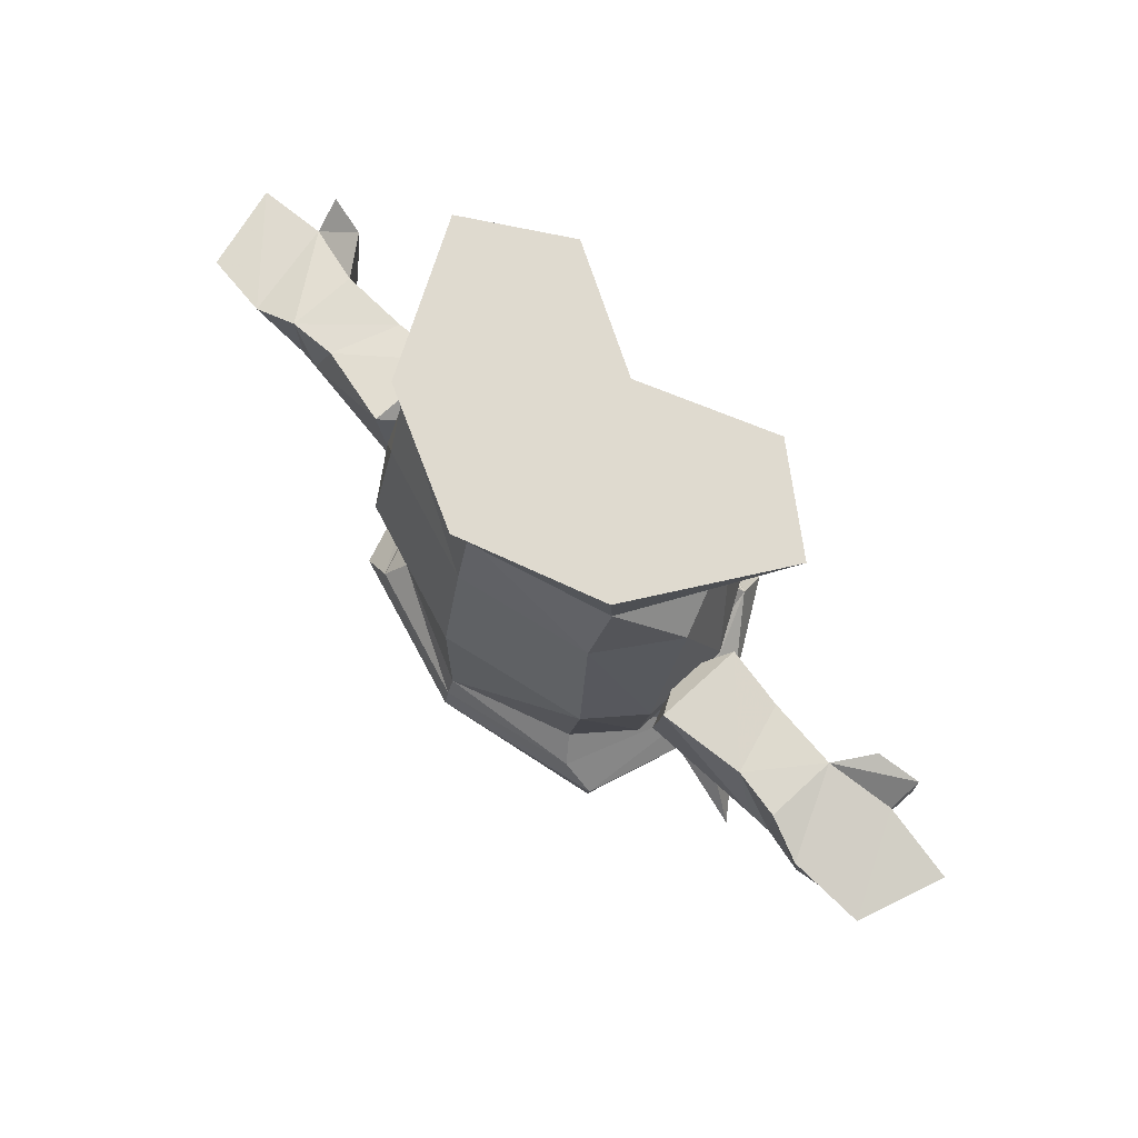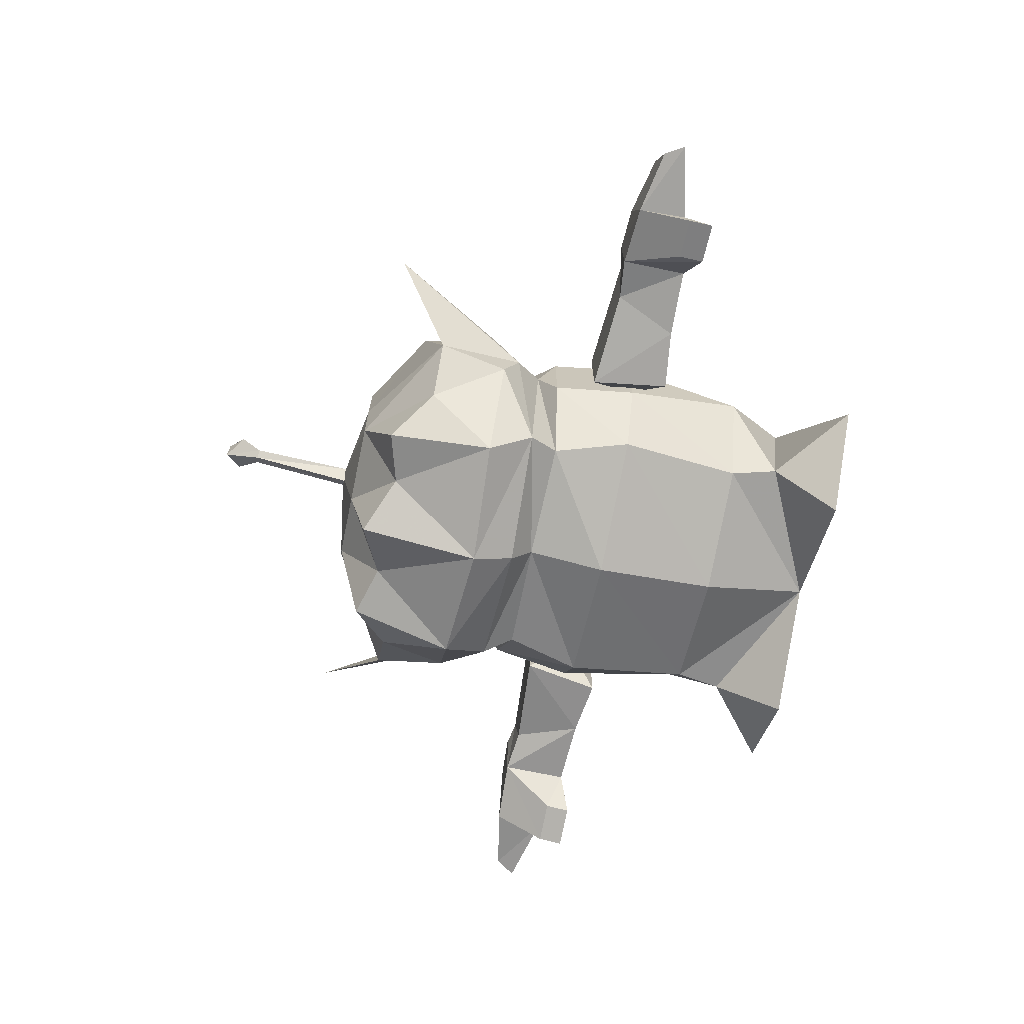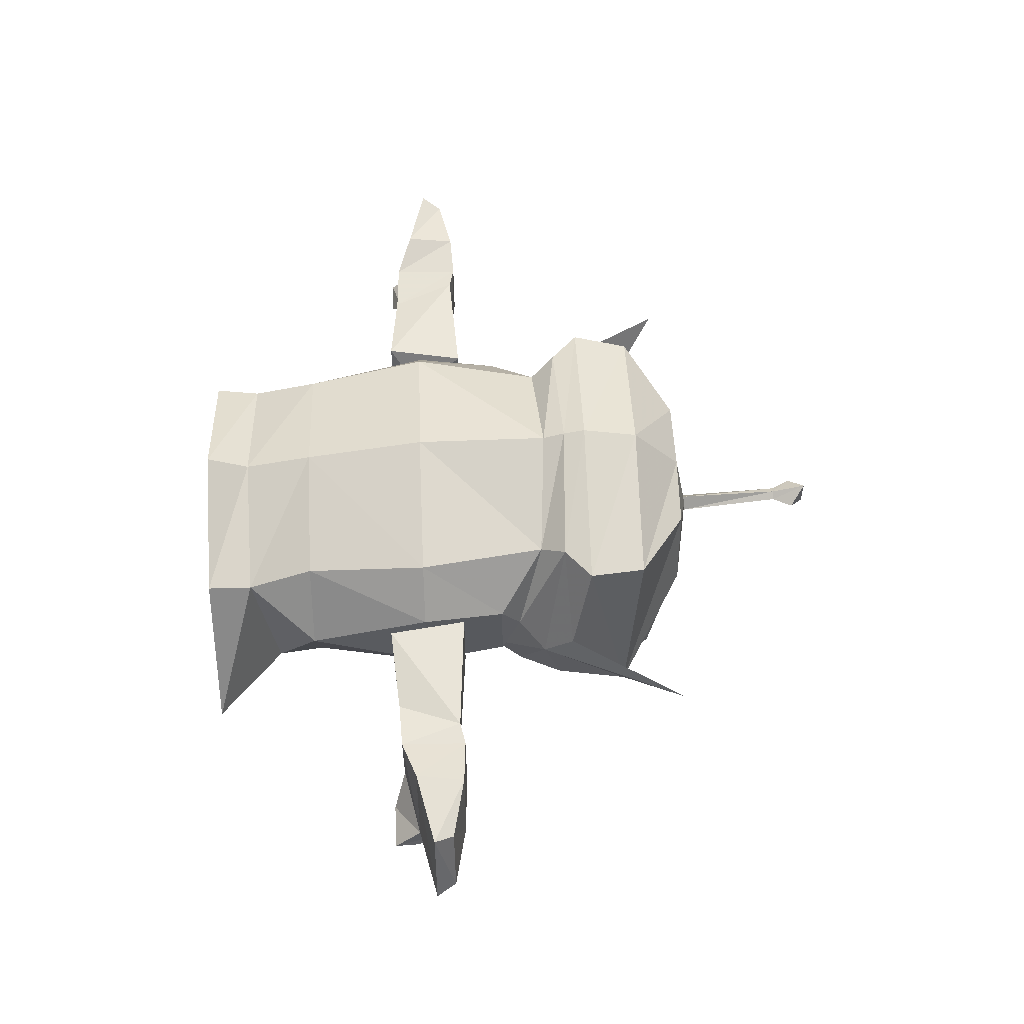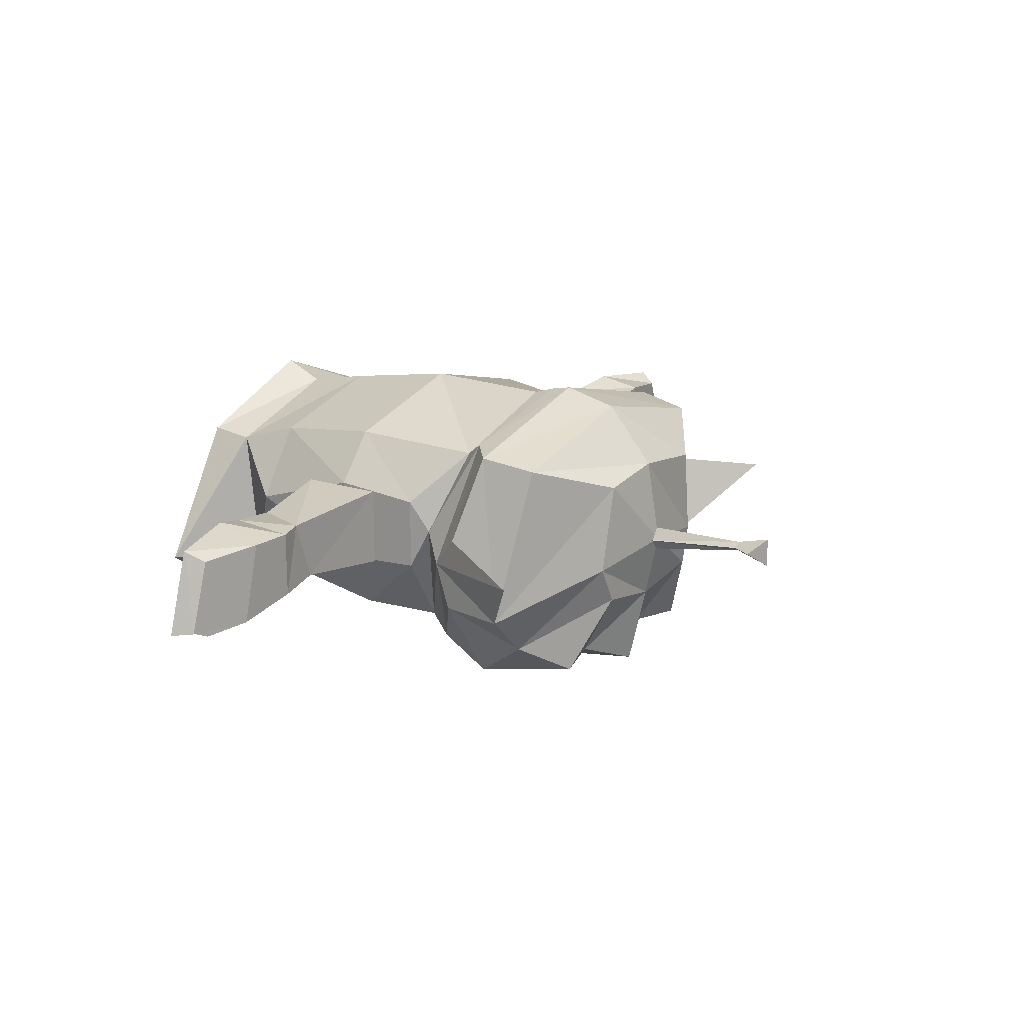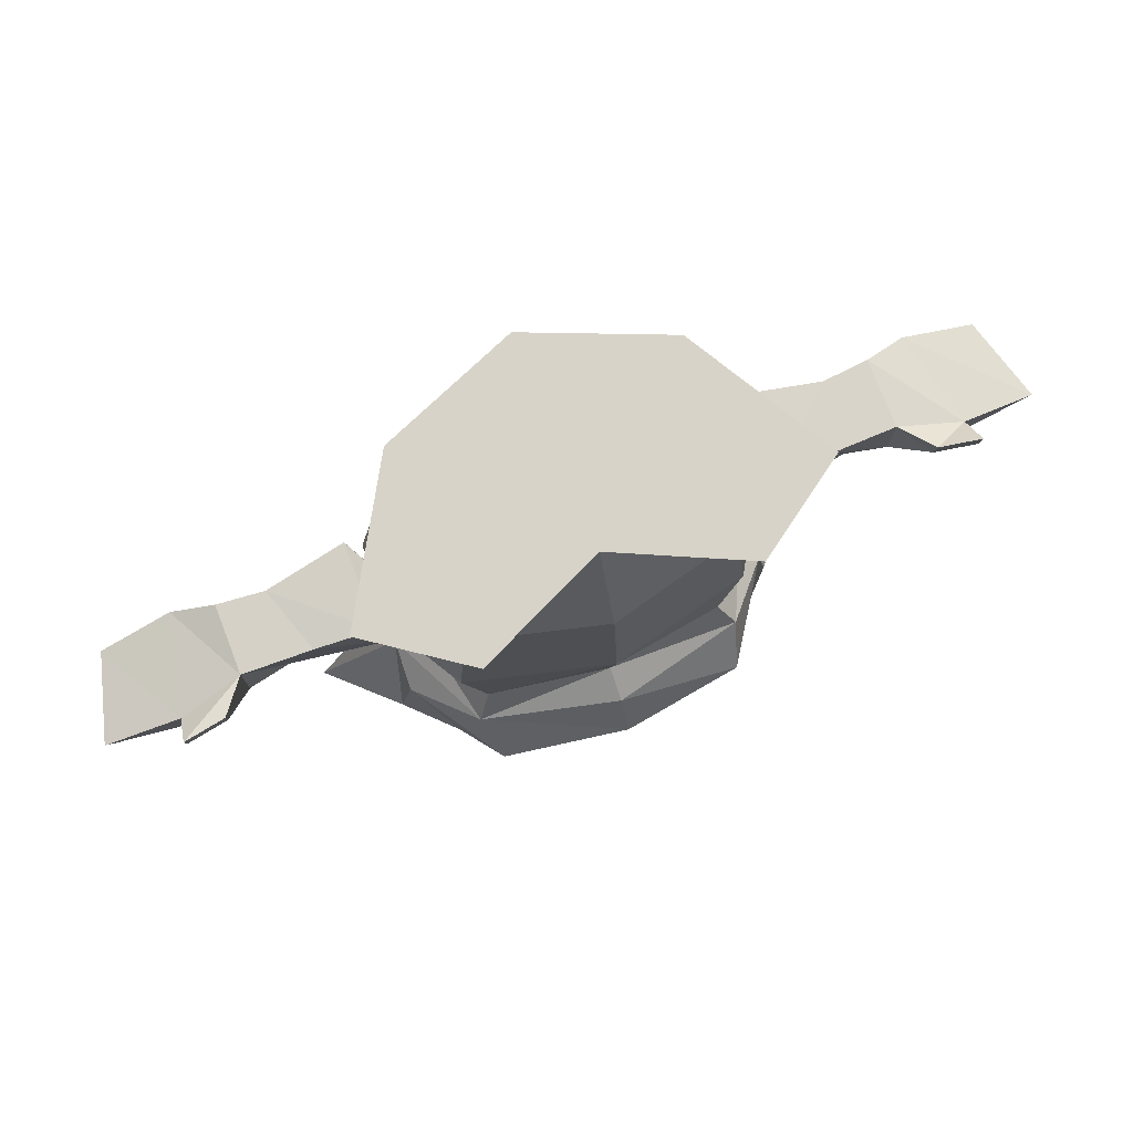
<metadata>
{"format":"obj","ext":"obj","renderer":"f3d","projection":"perspective","resolution":1024,"background":"white","views":[{"elev":70.6,"azim":47.2,"up":"+Y"},{"elev":-69.3,"azim":78.1,"up":"+Z"},{"elev":57.4,"azim":-92.3,"up":"+Z"},{"elev":19.0,"azim":-54.2,"up":"+Z"},{"elev":76.8,"azim":158.8,"up":"+Y"}]}
</metadata>
<code>
v  130 -112 -15
v  130 -85 -15
v  140 -80 -29
v  140 -90 -28
v  156 -91 -21
v  155 -111 -20
v  157 -90 -31
v  157 -80 -32
v  155 -111 -20
v  130 -112 -15
v  140 -90 -28
v  157 -90 -31
v  130 -85 -15
v  156 -91 -21
v  157 -80 -32
v  140 -80 -29
v  147 -111 15
v  155 -111 -20
v  181 -106 -18
v  172 -106 11
v  147 -91 18
v  147 -111 15
v  172 -106 11
v  176 -98 15
v  156 -91 -21
v  147 -91 18
v  176 -98 15
v  186 -98 -19
v  155 -111 -20
v  156 -91 -21
v  186 -98 -19
v  181 -106 -18
v  130 -85 13
v  130 -112 12
v  147 -111 15
v  147 -91 18
v  130 -85 -15
v  130 -85 13
v  147 -91 18
v  156 -91 -21
v  140 -90 -28
v  140 -80 -29
v  157 -80 -32
v  157 -90 -31
v  130 -112 12
v  130 -112 -15
v  155 -111 -20
v  147 -111 15
v  186 -98 -19
v  176 -98 15
v  172 -106 11
v  181 -106 -18
v  130 -85 -15
v  130 -112 -15
v  113 -110 -12
v  102 -84 -16
v  111 -84 11
v  130 -85 13
v  130 -85 -15
v  102 -84 -16
v  130 -112 12
v  130 -85 13
v  111 -84 11
v  121 -110 13
v  130 -112 12
v  121 -110 13
v  113 -110 -12
v  130 -112 -15
v  111 -84 11
v  78 -81 -18
v  78 -81 17
v  121 -110 13
v  102 -84 -16
v  73 -113 -17
v  78 -81 -18
v  111 -84 11
v  73 -113 16
v  113 -110 -12
v  121 -110 13
v  78 -81 17
v  113 -110 -12
v  73 -113 16
v  73 -113 -17
v  102 -84 -16
v  78 -81 17
v  78 -81 -18
v  67 -94 -1
v  73 -113 16
v  73 -113 -17
v  73 -113 16
v  67 -94 -1
v  78 -81 -18
g MARTIAN_node00_face00
f -92 -91 -90 -89
f -88 -87 -86 -85
f -84 -83 -82 -81
f -80 -79 -78 -77
f -76 -75 -74 -73
f -72 -71 -70 -69
f -68 -67 -66 -65
f -64 -63 -62 -61
f -60 -59 -58 -57
f -56 -55 -54 -53
f -52 -51 -50 -49
f -48 -47 -46 -45
f -44 -43 -42 -41
f -40 -39 -38 -37
f -36 -35 -34 -33
f -32 -31 -30 -29
f -28 -27 -26 -25
f -24 -23 -22 -21
f -20 -19 -18 -17
f -16 -15 -14 -13
f -12 -11 -10 -9
f -8 -7 -6 -5
f -4 -3 -2 -1
v  87 0 -35
v  54 0 22
v  53 -18 20
v  -55 -26 -38
v  -51 -45 -41
v  -70 -45 0
v  -55 -26 -38
v  -87 0 -35
v  -50 0 -61
v  -67 -129 13
v  -67 -129 -17
v  -64 -137 0
v  73 -148 -10
v  77 -160 4
v  105 -208 1
v  -43 -199 -58
v  -28 -211 -27
v  -61 -184 -46
v  0 -211 -32
v  0 -203 -66
v  22 -193 -57
v  22 -193 -57
v  0 -203 -66
v  0 -153 -75
v  50 0 -61
v  87 0 -35
v  55 -26 -38
v  72 -95 17
v  72 -95 -18
v  70 -45 0
v  -72 -95 -18
v  -72 -95 17
v  -70 -45 0
v  0 0 -38
v  -54 0 22
v  0 0 44
v  0 0 44
v  54 0 22
v  0 0 -38
v  79 -184 -28
v  105 -208 1
v  77 -160 4
v  55 -26 -38
v  0 0 -38
v  50 0 -61
v  -50 0 -61
v  0 0 -38
v  -55 -26 -38
v  64 -137 0
v  67 -129 -17
v  67 -129 17
v  -67 -129 13
v  -64 -137 0
v  -47 -147 34
v  0 -153 -75
v  0 -203 -66
v  -22 -193 -57
v  -105 -208 1
v  -77 -160 4
v  -73 -148 -10
v  32 -211 -27
v  43 -199 -58
v  61 -184 -46
v  -22 -193 -57
v  -43 -199 -58
v  -49 -156 -67
v  -77 -160 4
v  -105 -208 1
v  -79 -184 -28
v  -22 -193 -57
v  0 -203 -66
v  0 -211 -32
v  -47 -126 -47
v  -64 -137 0
v  -67 -129 -17
v  47 -147 34
v  64 -137 0
v  67 -129 17
v  67 -129 -17
v  64 -137 0
v  47 -126 -47
v  -28 -211 -27
v  -43 -199 -58
v  -22 -193 -57
v  -49 -156 -67
v  -43 -199 -58
v  -61 -184 -46
v  43 -199 -58
v  49 -156 -67
v  61 -184 -46
v  32 -211 -27
v  0 -211 -32
v  22 -193 -57
v  22 -193 -57
v  0 -153 -75
v  49 -156 -67
v  -49 -156 -67
v  0 -153 -75
v  -22 -193 -57
v  -22 -193 -57
v  0 -211 -32
v  -28 -211 -27
v  22 -193 -57
v  43 -199 -58
v  32 -211 -27
v  49 -156 -67
v  43 -199 -58
v  22 -193 -57
v  53 -18 20
v  51 -45 29
v  70 -45 0
v  53 -18 20
v  55 -26 -38
v  87 0 -35
v  70 -45 0
v  51 -45 -41
v  55 -26 -38
v  -87 0 -35
v  -55 -26 -38
v  -53 -18 20
v  -53 -18 20
v  -54 0 22
v  -87 0 -35
v  -70 -45 0
v  -51 -45 29
v  -53 -18 20
v  -53 -18 20
v  -55 -26 -38
v  -70 -45 0
v  55 -26 -38
v  53 -18 20
v  70 -45 0
v  0 -272 6
v  -7 -266 0
v  0 -272 -6
v  0 -272 -6
v  7 -266 0
v  0 -272 6
g MARTIAN_node01_face00
f -138 -137 -136
f -135 -134 -133
f -132 -131 -130
f -129 -128 -127
f -126 -125 -124
f -123 -122 -121
f -120 -119 -118
f -117 -116 -115
f -114 -113 -112
f -111 -110 -109
f -108 -107 -106
f -105 -104 -103
f -102 -101 -100
f -99 -98 -97
f -96 -95 -94
f -93 -92 -91
f -90 -89 -88
f -87 -86 -85
f -84 -83 -82
f -81 -80 -79
f -78 -77 -76
f -75 -74 -73
f -72 -71 -70
f -69 -68 -67
f -66 -65 -64
f -63 -62 -61
f -60 -59 -58
f -57 -56 -55
f -54 -53 -52
f -51 -50 -49
f -48 -47 -46
f -45 -44 -43
f -42 -41 -40
f -39 -38 -37
f -36 -35 -34
f -33 -32 -31
f -30 -29 -28
f -27 -26 -25
f -24 -23 -22
f -21 -20 -19
f -18 -17 -16
f -15 -14 -13
f -12 -11 -10
f -9 -8 -7
f -6 -5 -4
f -3 -2 -1
v  -54 0 22
v  -53 -18 20
v  0 -17 37
v  0 0 44
v  51 -45 29
v  53 -18 20
v  0 -17 37
v  0 -45 43
v  0 0 -38
v  55 -26 -38
v  51 -45 -41
v  0 -45 -54
v  0 -95 52
v  -56 -95 37
v  -47 -147 34
v  0 -150 52
v  56 -95 37
v  0 -95 52
v  0 -150 52
v  47 -147 34
v  67 -129 -17
v  47 -126 -47
v  56 -95 -45
v  72 -95 -18
v  -56 -95 37
v  -72 -95 17
v  -67 -129 13
v  -47 -147 34
v  -56 -95 -45
v  0 -95 -59
v  0 -127 -54
v  -47 -126 -47
v  0 0 -38
v  0 -45 -54
v  -51 -45 -41
v  -55 -26 -38
v  0 -95 -59
v  56 -95 -45
v  47 -126 -47
v  0 -127 -54
v  0 -159 55
v  0 -150 52
v  -47 -147 34
v  -53 -157 41
v  0 -150 52
v  0 -159 55
v  53 -157 41
v  47 -147 34
v  64 -137 0
v  73 -148 -10
v  53 -138 -53
v  47 -126 -47
v  73 -148 -10
v  64 -137 0
v  47 -147 34
v  53 -157 41
v  -73 -148 -10
v  -64 -137 0
v  -47 -126 -47
v  -53 -138 -53
v  -64 -137 0
v  -73 -148 -10
v  -53 -157 41
v  -47 -147 34
v  0 -127 -54
v  0 -136 -66
v  -53 -138 -53
v  -47 -126 -47
v  53 -138 -53
v  0 -136 -66
v  0 -127 -54
v  47 -126 -47
v  0 -211 29
v  0 -191 52
v  -61 -191 37
v  -28 -211 25
v  0 -191 52
v  0 -211 29
v  32 -211 25
v  61 -191 37
v  0 -191 52
v  0 -168 57
v  -65 -168 40
v  -61 -191 37
v  0 -159 55
v  0 -168 57
v  65 -168 40
v  53 -157 41
v  79 -184 -28
v  36 -211 -11
v  32 -211 -27
v  61 -184 -46
v  36 -211 -11
v  79 -184 -28
v  61 -191 37
v  32 -211 25
v  61 -191 37
v  79 -184 -28
v  77 -160 4
v  65 -168 40
v  -36 -211 -11
v  -79 -184 -28
v  -61 -184 -46
v  -28 -211 -27
v  -79 -184 -28
v  -36 -211 -11
v  -28 -211 25
v  -61 -191 37
v  -74 -155 -29
v  -73 -148 -10
v  -53 -138 -53
v  -49 -156 -67
v  -73 -148 -10
v  -74 -155 -29
v  -79 -184 -28
v  -105 -208 1
v  -49 -156 -67
v  -53 -138 -53
v  0 -136 -66
v  0 -153 -75
v  0 -95 -59
v  -56 -95 -45
v  -51 -45 -41
v  0 -45 -54
v  56 -95 -45
v  0 -95 -59
v  0 -45 -54
v  51 -45 -41
v  56 -95 37
v  47 -147 34
v  67 -129 17
v  72 -95 17
v  72 -95 17
v  70 -45 0
v  51 -45 29
v  56 -95 37
v  0 -95 52
v  56 -95 37
v  51 -45 29
v  0 -45 43
v  -56 -95 -45
v  -47 -126 -47
v  -67 -129 -17
v  -72 -95 -18
v  -51 -45 -41
v  -56 -95 -45
v  -72 -95 -18
v  -70 -45 0
v  -54 0 22
v  0 0 -38
v  -50 0 -61
v  -87 0 -35
v  50 0 -61
v  0 0 -38
v  54 0 22
v  87 0 -35
v  -65 -168 40
v  -77 -160 4
v  -79 -184 -28
v  -61 -191 37
v  -53 -157 41
v  -73 -148 -10
v  -77 -160 4
v  -65 -168 40
v  -61 -184 -46
v  -79 -184 -28
v  -74 -155 -29
v  -49 -156 -67
v  74 -155 -29
v  49 -156 -67
v  53 -138 -53
v  73 -148 -10
v  32 -211 -27
v  36 -211 -11
v  0 -217 -5
v  0 -211 -32
v  0 -211 -32
v  0 -217 -5
v  -36 -211 -11
v  -28 -211 -27
v  -28 -211 25
v  -36 -211 -11
v  0 -217 -5
v  0 -211 29
v  -53 -157 41
v  -65 -168 40
v  0 -168 57
v  0 -159 55
v  61 -191 37
v  65 -168 40
v  0 -168 57
v  0 -191 52
v  65 -168 40
v  77 -160 4
v  73 -148 -10
v  53 -157 41
v  61 -184 -46
v  49 -156 -67
v  74 -155 -29
v  79 -184 -28
v  53 -138 -53
v  49 -156 -67
v  0 -153 -75
v  0 -136 -66
v  51 -45 -41
v  70 -45 0
v  72 -95 -18
v  56 -95 -45
v  0 -45 43
v  -51 -45 29
v  -56 -95 37
v  0 -95 52
v  -51 -45 29
v  -70 -45 0
v  -72 -95 17
v  -56 -95 37
v  73 -148 -10
v  105 -208 1
v  79 -184 -28
v  74 -155 -29
v  0 -211 29
v  0 -217 -5
v  36 -211 -11
v  32 -211 25
v  72 -95 17
v  67 -129 17
v  67 -129 -17
v  72 -95 -18
v  -72 -95 -18
v  -67 -129 -17
v  -67 -129 13
v  -72 -95 17
v  0 0 44
v  0 -17 37
v  53 -18 20
v  54 0 22
v  0 -45 43
v  0 -17 37
v  -53 -18 20
v  -51 -45 29
v  3 -258 0
v  4 -216 -5
v  0 -216 0
v  0 -258 2
v  0 -258 2
v  0 -216 0
v  -4 -216 -5
v  -3 -258 0
v  0 -258 -2
v  0 -216 -10
v  4 -216 -5
v  3 -258 0
v  -4 -216 -5
v  0 -216 -10
v  0 -258 -2
v  -3 -258 0
v  -7 -266 0
v  -3 -258 0
v  0 -258 -2
v  0 -272 -6
v  0 -272 -6
v  0 -258 -2
v  3 -258 0
v  7 -266 0
v  7 -266 0
v  3 -258 0
v  0 -258 2
v  0 -272 6
v  0 -272 6
v  0 -258 2
v  -3 -258 0
v  -7 -266 0
g MARTIAN_node01_face01
f -272 -271 -270 -269
f -268 -267 -266 -265
f -264 -263 -262 -261
f -260 -259 -258 -257
f -256 -255 -254 -253
f -252 -251 -250 -249
f -248 -247 -246 -245
f -244 -243 -242 -241
f -240 -239 -238 -237
f -236 -235 -234 -233
f -232 -231 -230 -229
f -228 -227 -226 -225
f -224 -223 -222 -221
f -220 -219 -218 -217
f -216 -215 -214 -213
f -212 -211 -210 -209
f -208 -207 -206 -205
f -204 -203 -202 -201
f -200 -199 -198 -197
f -196 -195 -194 -193
f -192 -191 -190 -189
f -188 -187 -186 -185
f -184 -183 -182 -181
f -180 -179 -178 -177
f -176 -175 -174 -173
f -172 -171 -170 -169
f -168 -167 -166 -165
f -164 -163 -162 -161
f -160 -159 -158 -157
f -156 -155 -154 -153
f -152 -151 -150 -149
f -148 -147 -146 -145
f -144 -143 -142 -141
f -140 -139 -138 -137
f -136 -135 -134 -133
f -132 -131 -130 -129
f -128 -127 -126 -125
f -124 -123 -122 -121
f -120 -119 -118 -117
f -116 -115 -114 -113
f -112 -111 -110 -109
f -108 -107 -106 -105
f -104 -103 -102 -101
f -100 -99 -98 -97
f -96 -95 -94 -93
f -92 -91 -90 -89
f -88 -87 -86 -85
f -84 -83 -82 -81
f -80 -79 -78 -77
f -76 -75 -74 -73
f -72 -71 -70 -69
f -68 -67 -66 -65
f -64 -63 -62 -61
f -60 -59 -58 -57
f -56 -55 -54 -53
f -52 -51 -50 -49
f -48 -47 -46 -45
f -44 -43 -42 -41
f -40 -39 -38 -37
f -36 -35 -34 -33
f -32 -31 -30 -29
f -28 -27 -26 -25
f -24 -23 -22 -21
f -20 -19 -18 -17
f -16 -15 -14 -13
f -12 -11 -10 -9
f -8 -7 -6 -5
f -4 -3 -2 -1
v  -139 -89 -28
v  -139 -79 -29
v  -129 -84 -15
v  -129 -111 -15
v  -156 -79 -32
v  -156 -89 -31
v  -154 -110 -20
v  -155 -90 -21
v  -156 -89 -31
v  -139 -89 -28
v  -129 -111 -15
v  -154 -110 -20
v  -139 -79 -29
v  -156 -79 -32
v  -155 -90 -21
v  -129 -84 -15
v  -171 -105 11
v  -180 -105 -18
v  -154 -110 -20
v  -146 -110 12
v  -175 -97 15
v  -171 -105 11
v  -146 -110 12
v  -146 -90 18
v  -185 -97 -19
v  -175 -97 15
v  -146 -90 18
v  -155 -90 -21
v  -180 -105 -18
v  -185 -97 -19
v  -155 -90 -21
v  -154 -110 -20
v  -146 -90 18
v  -146 -110 12
v  -129 -111 12
v  -129 -84 13
v  -155 -90 -21
v  -146 -90 18
v  -129 -84 13
v  -129 -84 -15
v  -156 -89 -31
v  -156 -79 -32
v  -139 -79 -29
v  -139 -89 -28
v  -146 -110 12
v  -154 -110 -20
v  -129 -111 -15
v  -129 -111 12
v  -180 -105 -18
v  -171 -105 11
v  -175 -97 15
v  -185 -97 -19
v  -101 -83 -16
v  -112 -109 -12
v  -129 -111 -15
v  -129 -84 -15
v  -101 -83 -16
v  -129 -84 -15
v  -129 -84 13
v  -110 -83 11
v  -120 -109 13
v  -110 -83 11
v  -129 -84 13
v  -129 -111 12
v  -129 -111 -15
v  -112 -109 -12
v  -120 -109 13
v  -129 -111 12
v  -77 -80 17
v  -77 -80 -18
v  -110 -83 11
v  -120 -109 13
v  -77 -80 -18
v  -72 -112 -17
v  -101 -83 -16
v  -110 -83 11
v  -72 -112 16
v  -77 -80 17
v  -120 -109 13
v  -112 -109 -12
v  -112 -109 -12
v  -101 -83 -16
v  -72 -112 -17
v  -72 -112 16
v  -77 -80 17
v  -72 -112 16
v  -66 -93 -1
v  -77 -80 -18
v  -72 -112 -17
v  -77 -80 -18
v  -66 -93 -1
v  -72 -112 16
g MARTIAN_node02_face00
f -92 -91 -90 -89
f -88 -87 -86 -85
f -84 -83 -82 -81
f -80 -79 -78 -77
f -76 -75 -74 -73
f -72 -71 -70 -69
f -68 -67 -66 -65
f -64 -63 -62 -61
f -60 -59 -58 -57
f -56 -55 -54 -53
f -52 -51 -50 -49
f -48 -47 -46 -45
f -44 -43 -42 -41
f -40 -39 -38 -37
f -36 -35 -34 -33
f -32 -31 -30 -29
f -28 -27 -26 -25
f -24 -23 -22 -21
f -20 -19 -18 -17
f -16 -15 -14 -13
f -12 -11 -10 -9
f -8 -7 -6 -5
f -4 -3 -2 -1

</code>
